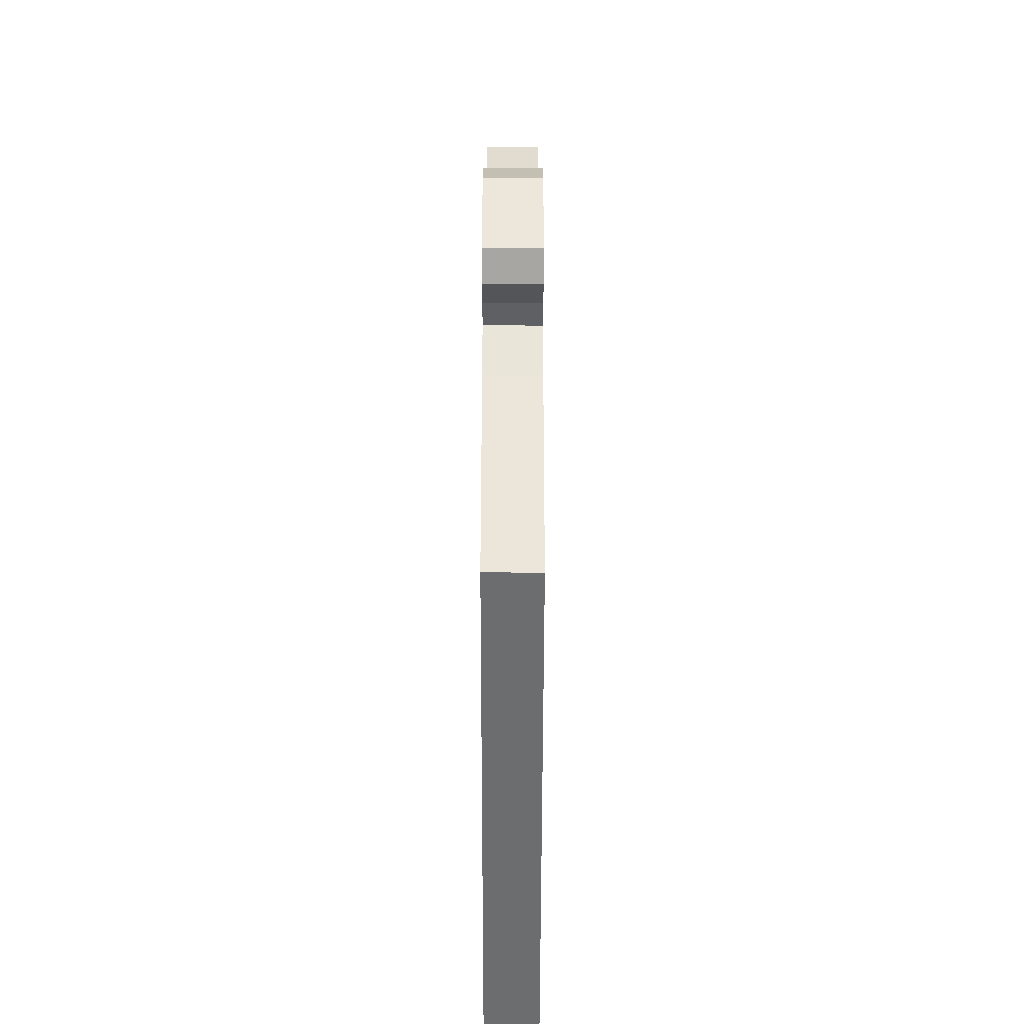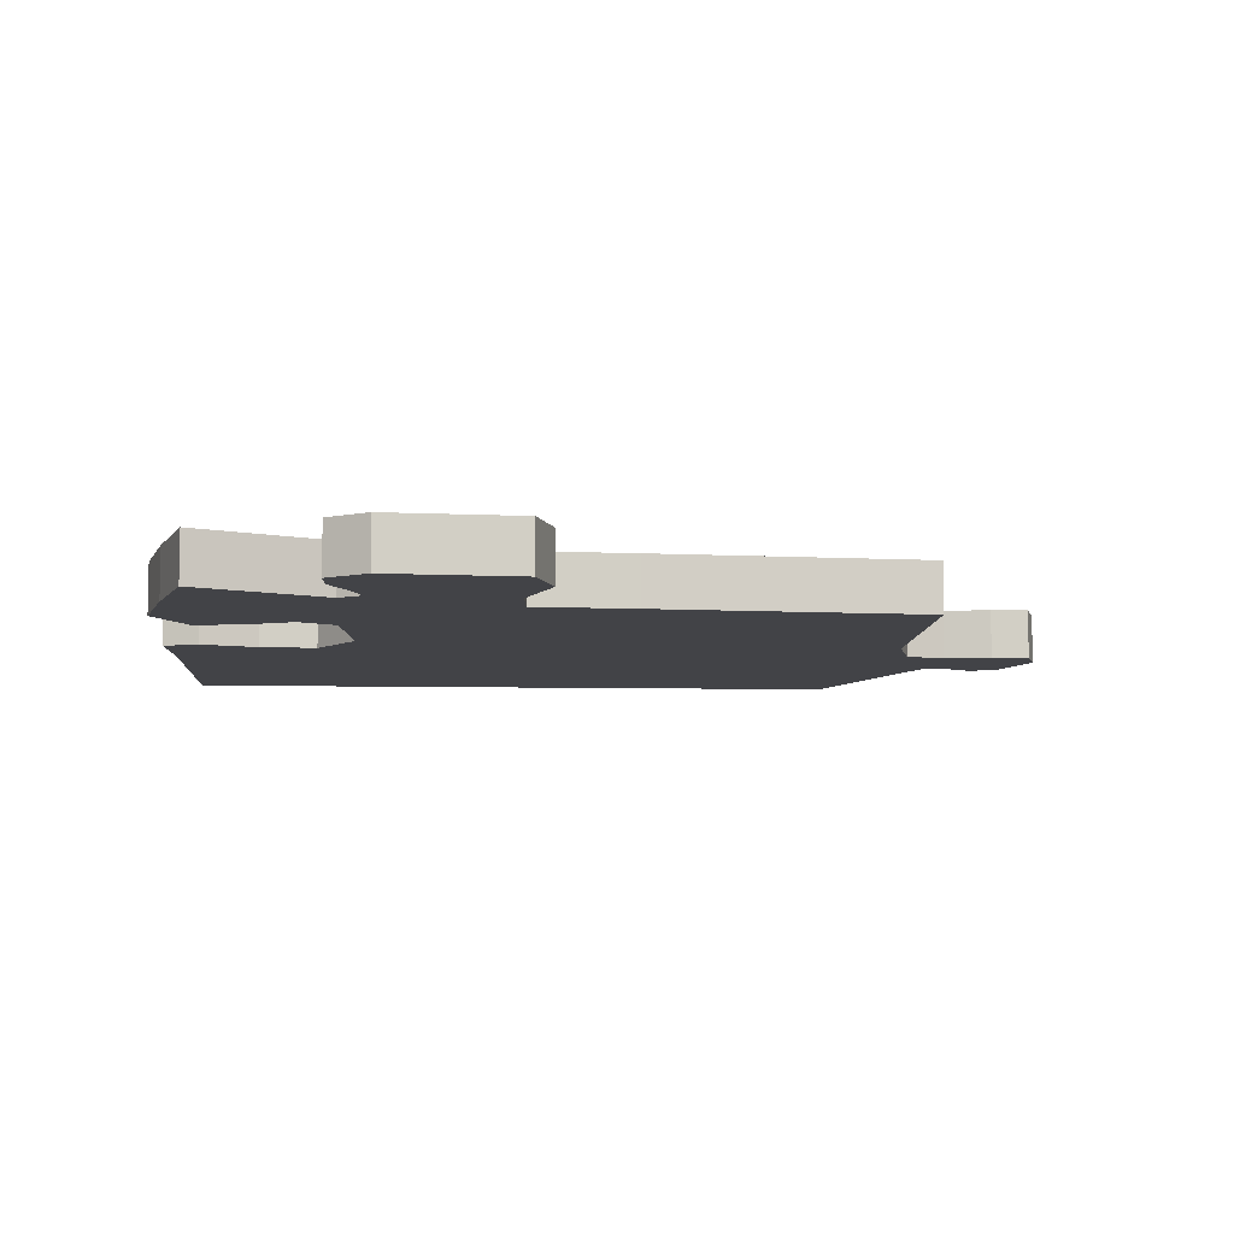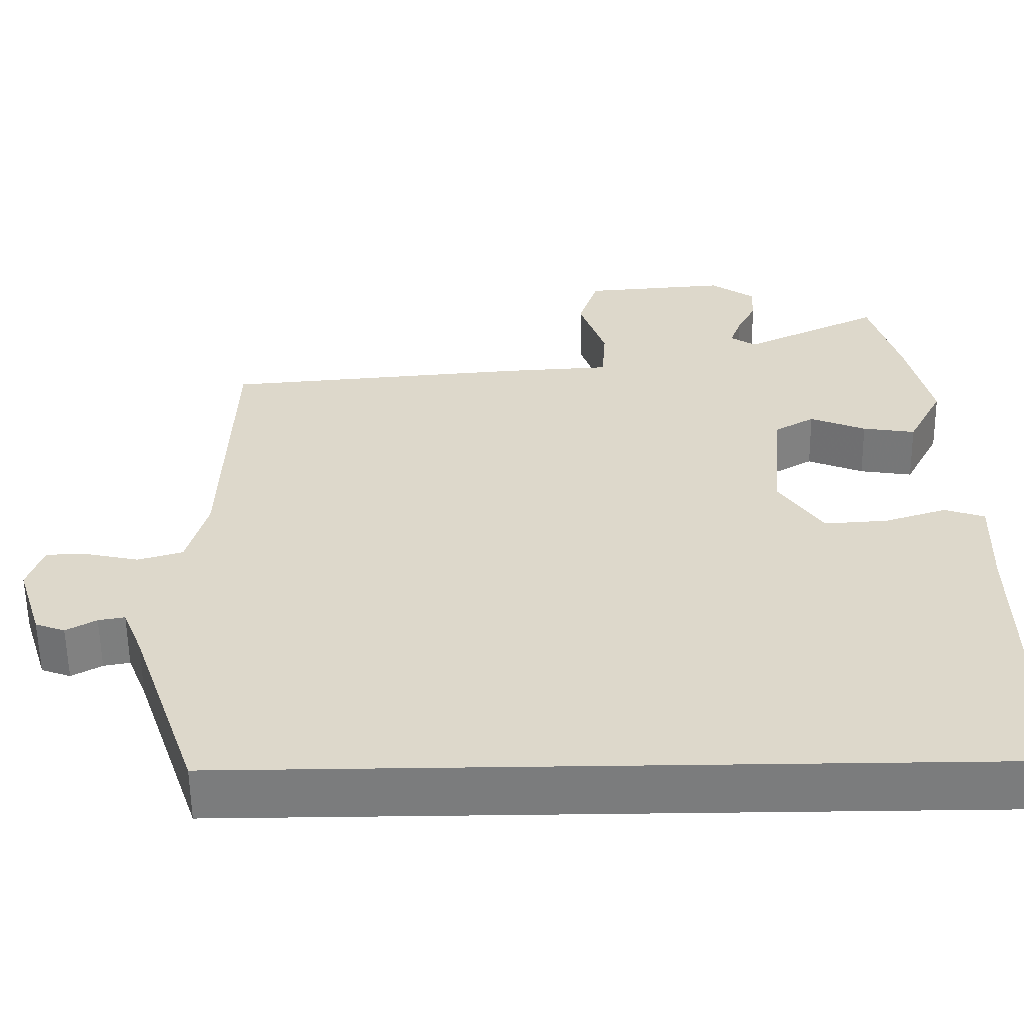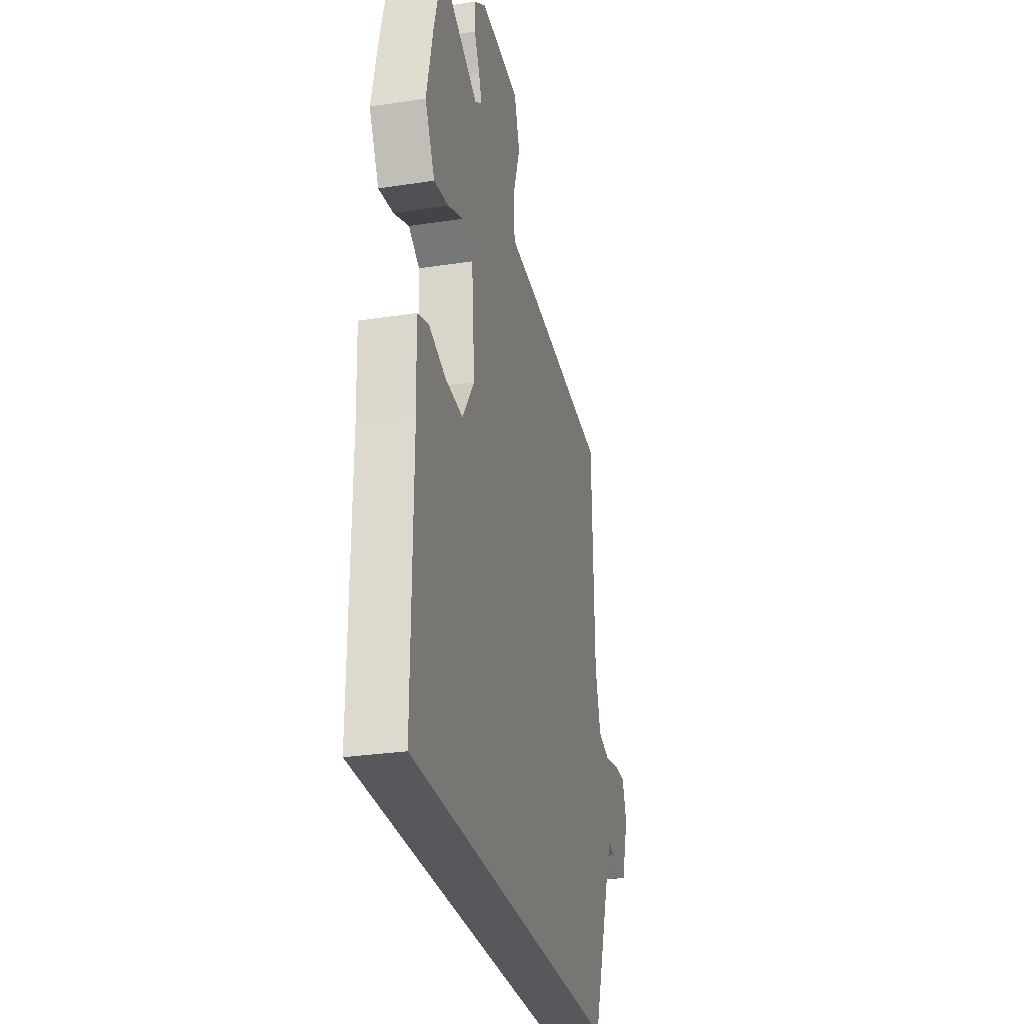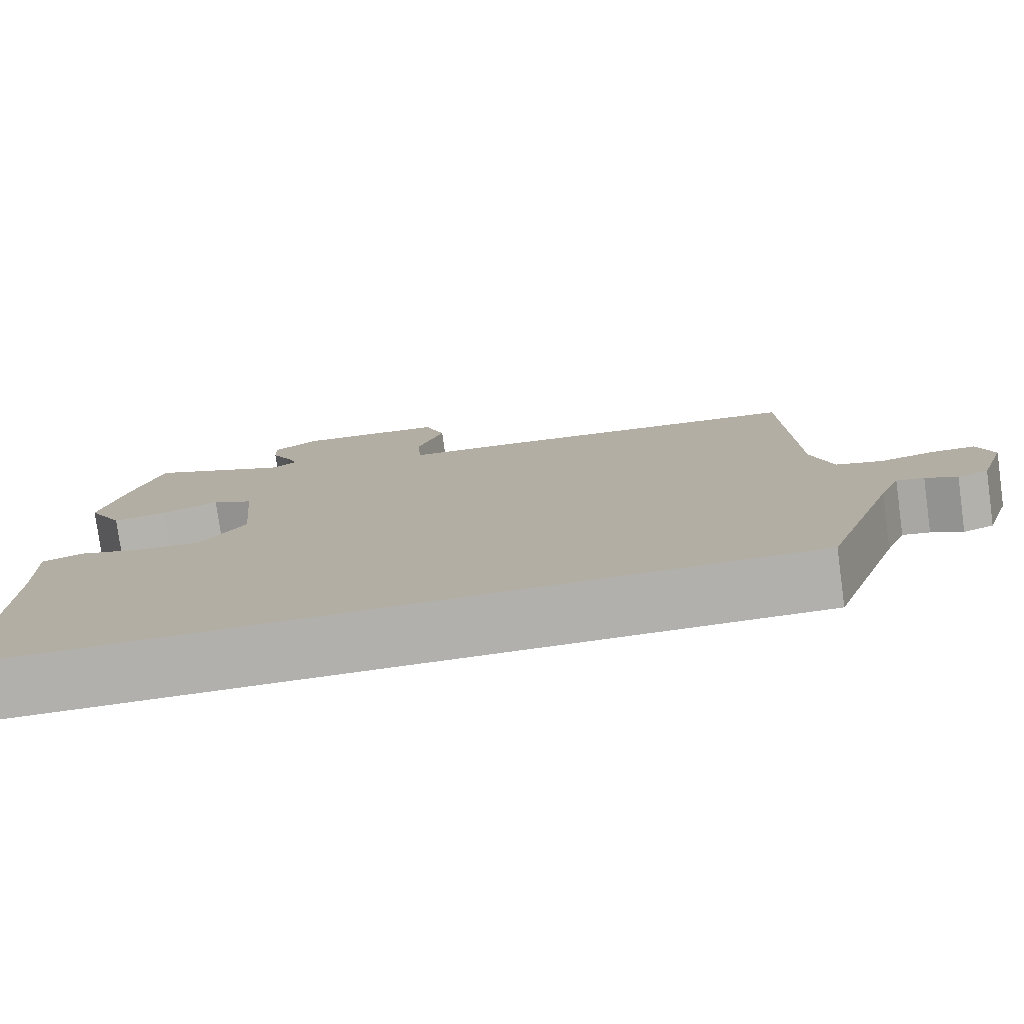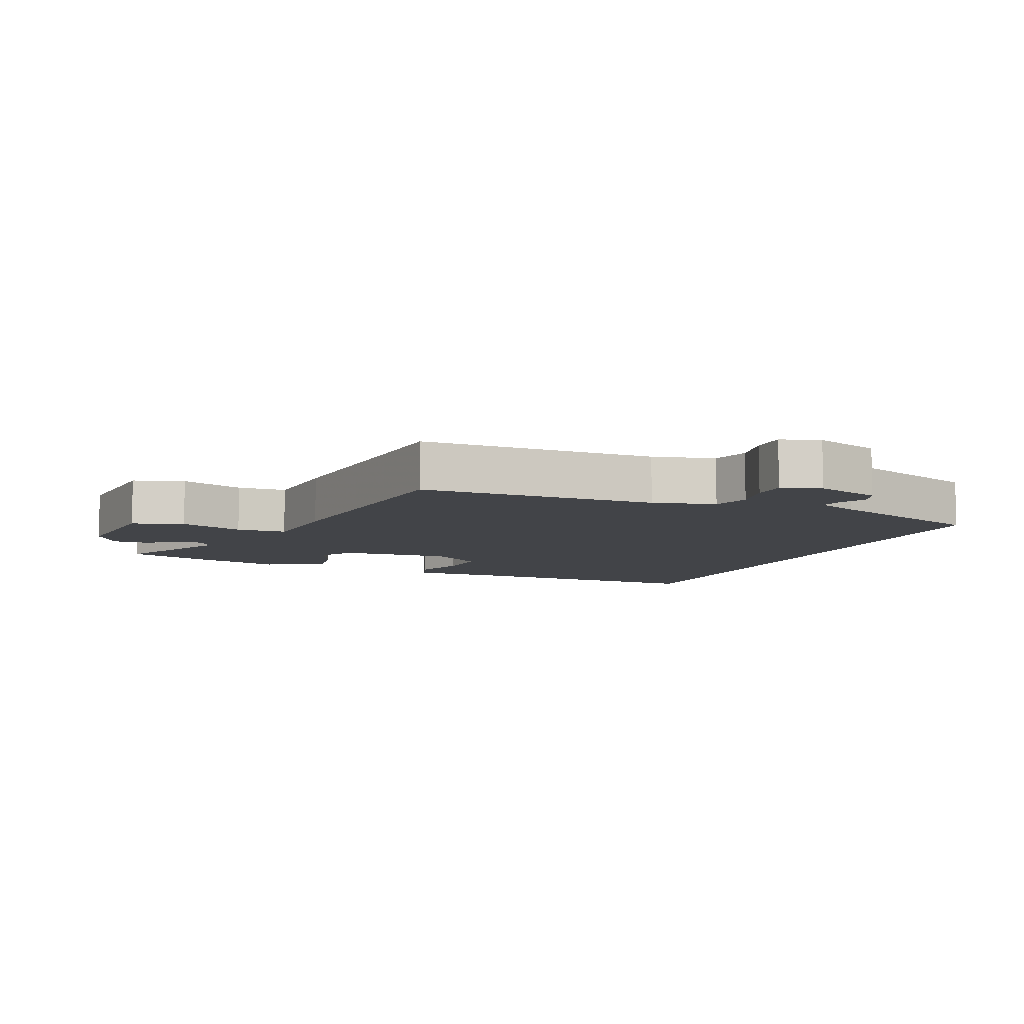
<metadata>
{"format":"obj","ext":"obj","renderer":"f3d","projection":"perspective","resolution":1024,"background":"white","views":[{"elev":-53.9,"azim":89.9,"up":"+Z"},{"elev":-7.5,"azim":-3.7,"up":"+Y"},{"elev":-58.7,"azim":-179.2,"up":"+Z"},{"elev":-28.7,"azim":-77.0,"up":"+Z"},{"elev":-78.6,"azim":7.8,"up":"+Z"},{"elev":-7.9,"azim":66.8,"up":"+Y"}]}
</metadata>
<code>
v 0.456 0.07 -0.5
v -0.549 0.07 -0.5
v -0.545 0.07 -0.092
v -0.55 0.07 0.04
v -0.498 0.07 0.058
v -0.417 0.07 0.032
v -0.335 0.07 0.027
v -0.279 0.07 0.111
v -0.294 0.07 0.282
v -0.346 0.07 0.312
v -0.418 0.07 0.282
v -0.486 0.07 0.271
v -0.532 0.07 0.36
v -0.501 0.07 0.496
v -0.463 0.07 0.63
v -0.284 0.07 0.544
v -0.251 0.07 0.566
v -0.266 0.07 0.607
v -0.291 0.07 0.657
v -0.293 0.07 0.707
v -0.236 0.07 0.747
v -0.05 0.07 0.733
v -0.024 0.07 0.654
v -0.058 0.07 0.554
v -0.053 0.07 0.477
v 0.09 0.07 0.469
v 0.478 0.07 0.437
v 0.489 0.07 0.07
v 0.515 0.07 -0.026
v 0.573 0.07 -0.043
v 0.64 0.07 -0.028
v 0.695 0.07 -0.028
v 0.715 0.07 -0.089
v 0.682 0.07 -0.193
v 0.644 0.07 -0.207
v 0.605 0.07 -0.185
v 0.571 0.07 -0.179
v 0.545 0.07 -0.244
v 0.456 0 -0.5
v -0.549 0 -0.5
v -0.545 0 -0.092
v -0.55 0 0.04
v -0.498 0 0.058
v -0.417 0 0.032
v -0.335 0 0.027
v -0.279 0 0.111
v -0.294 0 0.282
v -0.346 0 0.312
v -0.418 0 0.282
v -0.486 0 0.271
v -0.532 0 0.36
v -0.501 0 0.496
v -0.463 0 0.63
v -0.284 0 0.544
v -0.251 0 0.566
v -0.266 0 0.607
v -0.291 0 0.657
v -0.293 0 0.707
v -0.236 0 0.747
v -0.05 0 0.733
v -0.024 0 0.654
v -0.058 0 0.554
v -0.053 0 0.477
v 0.09 0 0.469
v 0.478 0 0.437
v 0.489 0 0.07
v 0.515 0 -0.026
v 0.573 0 -0.043
v 0.64 0 -0.028
v 0.695 0 -0.028
v 0.715 0 -0.089
v 0.682 0 -0.193
v 0.644 0 -0.207
v 0.605 0 -0.185
v 0.571 0 -0.179
v 0.545 0 -0.244
f 34 35 36
f 33 34 36
f 32 33 36
f 31 32 36
f 30 31 36
f 29 30 36 37
f 25 26 27 28
f 25 28 29
f 22 23 24
f 21 22 24
f 20 21 24
f 19 20 24
f 18 19 24
f 17 18 24 25
f 29 37 38
f 25 29 38
f 17 25 38
f 16 17 38
f 14 15 16
f 13 14 16
f 12 13 16
f 11 12 16
f 10 11 16
f 3 4 5 6
f 3 6 7
f 2 3 7
f 1 2 7 8
f 1 8 9
f 38 1 9
f 16 38 9
f 9 10 16
f 74 73 72
f 74 72 71
f 74 71 70
f 74 70 69
f 74 69 68
f 75 74 68 67
f 66 65 64 63
f 67 66 63
f 62 61 60
f 62 60 59
f 62 59 58
f 62 58 57
f 62 57 56
f 63 62 56 55
f 76 75 67
f 76 67 63
f 76 63 55
f 76 55 54
f 54 53 52
f 54 52 51
f 54 51 50
f 54 50 49
f 54 49 48
f 44 43 42 41
f 45 44 41
f 45 41 40
f 46 45 40 39
f 47 46 39
f 47 39 76
f 47 76 54
f 54 48 47
f 1 39 40 2
f 2 40 41 3
f 3 41 42 4
f 4 42 43 5
f 5 43 44 6
f 6 44 45 7
f 7 45 46 8
f 8 46 47 9
f 9 47 48 10
f 10 48 49 11
f 11 49 50 12
f 12 50 51 13
f 13 51 52 14
f 14 52 53 15
f 15 53 54 16
f 16 54 55 17
f 17 55 56 18
f 18 56 57 19
f 19 57 58 20
f 20 58 59 21
f 21 59 60 22
f 22 60 61 23
f 23 61 62 24
f 24 62 63 25
f 25 63 64 26
f 26 64 65 27
f 27 65 66 28
f 28 66 67 29
f 29 67 68 30
f 30 68 69 31
f 31 69 70 32
f 32 70 71 33
f 33 71 72 34
f 34 72 73 35
f 35 73 74 36
f 36 74 75 37
f 37 75 76 38
f 38 76 39 1

</code>
